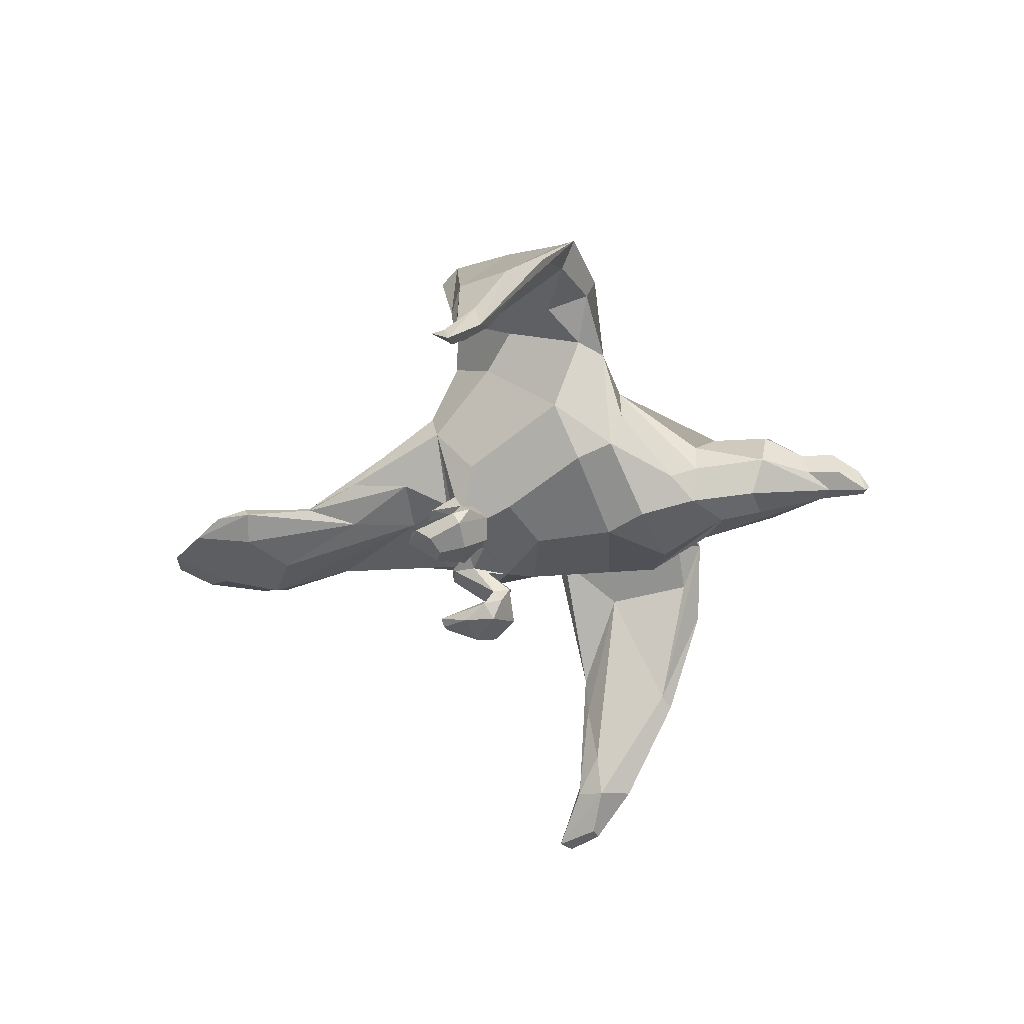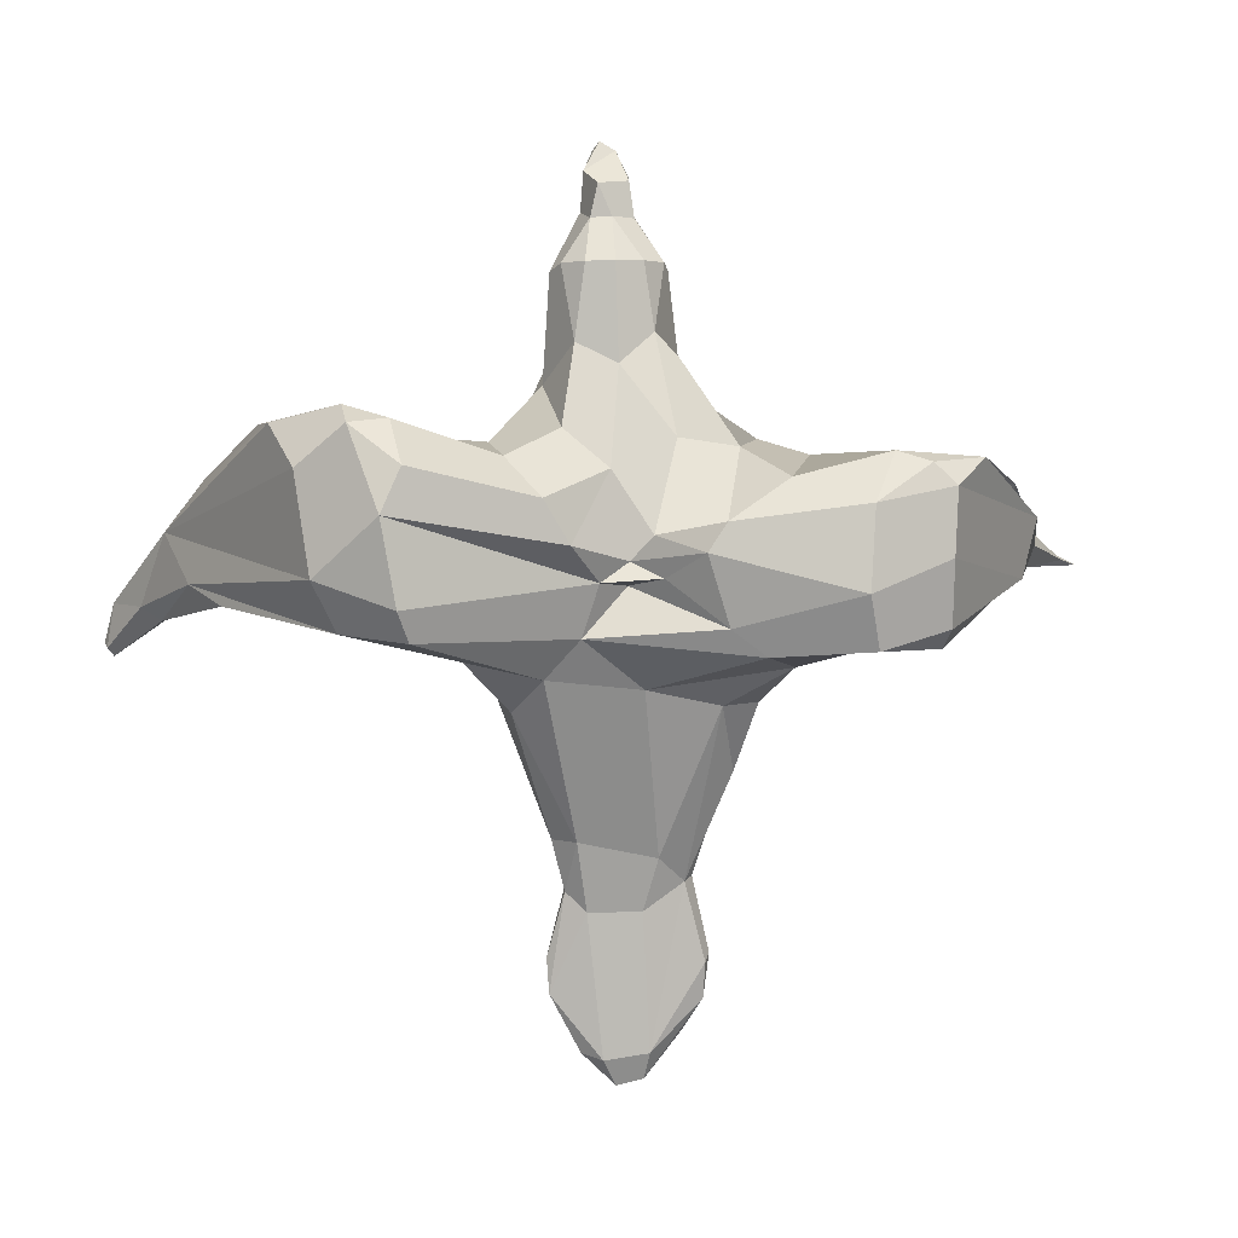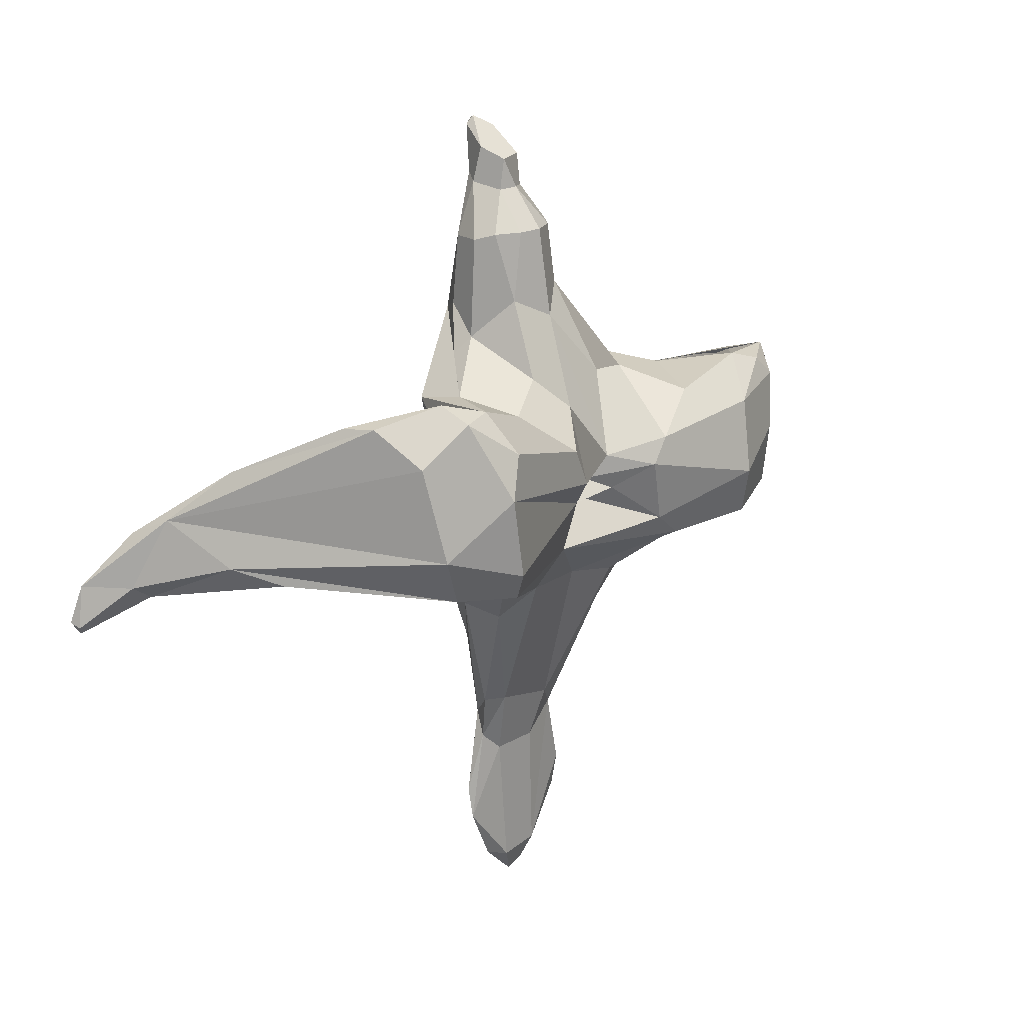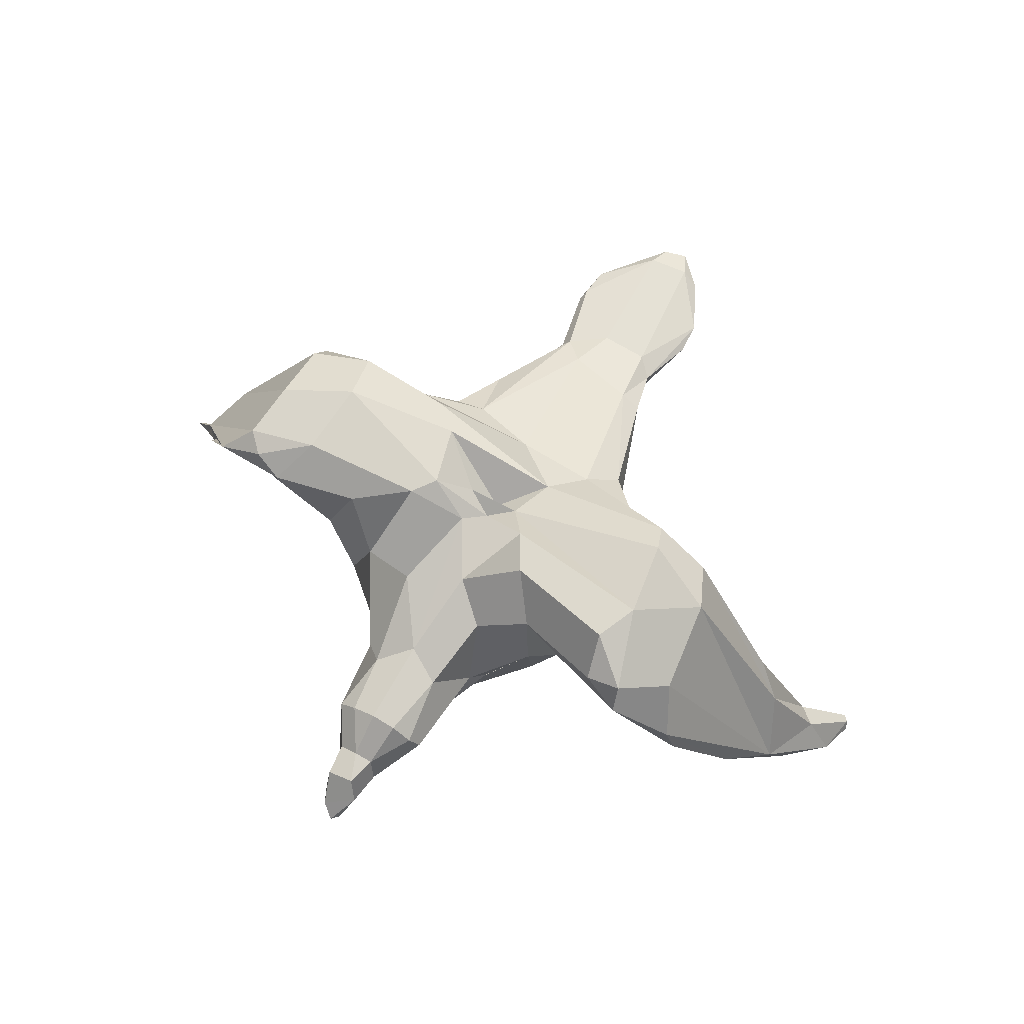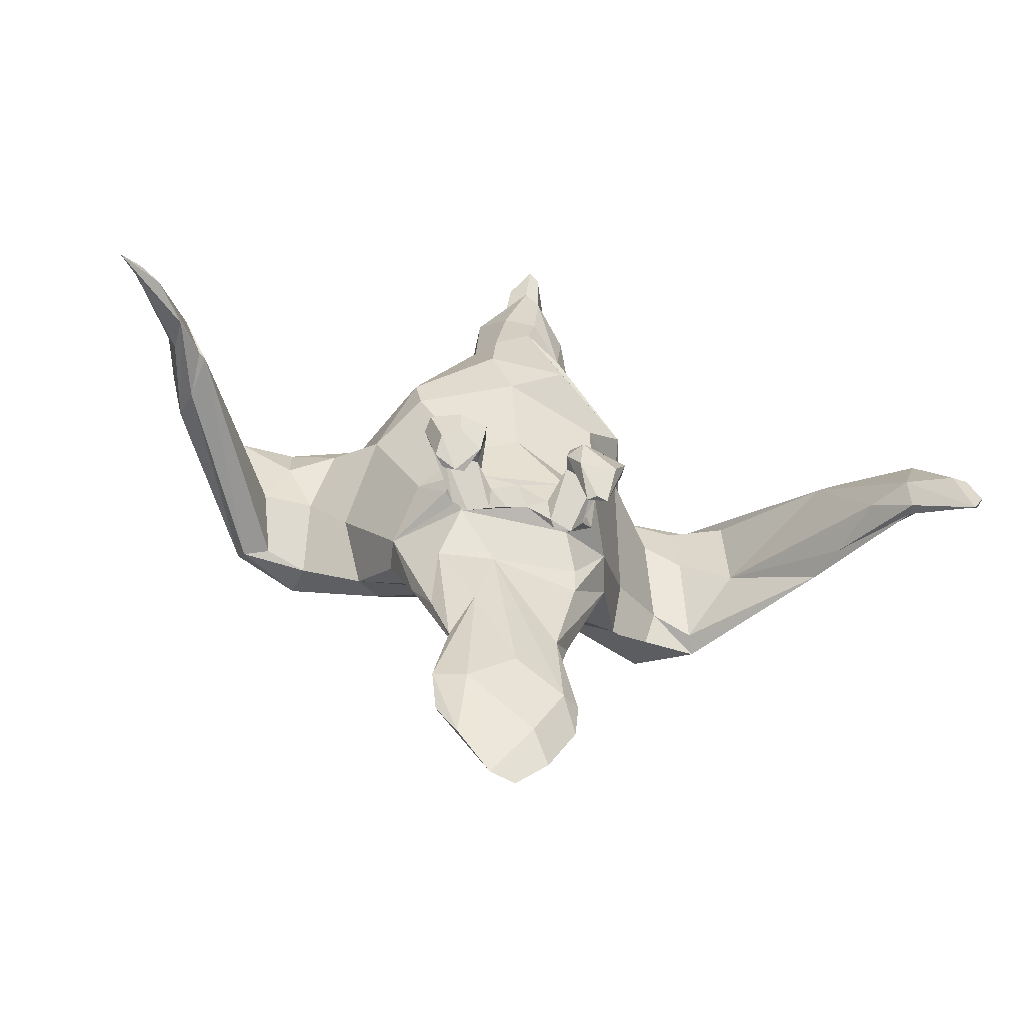
<metadata>
{"format":"obj","ext":"obj","renderer":"f3d","projection":"perspective","resolution":1024,"background":"white","views":[{"elev":-42.2,"azim":-76.2,"up":"+Y"},{"elev":5.1,"azim":173.7,"up":"+Z"},{"elev":18.3,"azim":129.2,"up":"+Z"},{"elev":65.2,"azim":31.2,"up":"+Y"},{"elev":-53.1,"azim":-16.3,"up":"+Z"}]}
</metadata>
<code>
o aguila.001_Cube.001
v -0.01422 0.707 -3.009
v -4.049 4.684 -0.8864
v -3.158 -10.29 5.616
v -9.448 2.492 -7.62
v 7.169 1.475 4.491
v -8.285 -4.552 5.245
v -4.592 -8.594 -4.532
v -11.27 -0.1605 -4.629
v 9.901 0.5606 -3.844
v 6.605 -5.272 -8.498
v 5.387 -7.387 -4.895
v -12.97 6.707 -3.118
v -17.84 3.206 -6.578
v -16.95 4.403 4.173
v -8.141 -7.13 4.289
v -5.45 4.177 -5.238
v 16.61 4.111 -5.317
v 16.26 2.595 7.44
v 14.72 1.767 5.754
v 5.235 4.896 2.258
v 12.84 4.313 -5.753
v 3.634 -7.18 10.33
v 3.727 -0.0283 6.063
v -5.193 4.739 0.8766
v -3.571 -4.688 10.16
v -2.63 -9.277 9.517
v -2.689 -4.091 15.56
v -1.964 -2.718 11.53
v -1.7 -8.664 14.05
v 1.275 -7.669 19.06
v 2.001 -6.697 18.56
v -1.044 -5.073 18.16
v 2.132 -2.401 15.59
v 1.621 -4.62 18.17
v 0.7524 -7.729 22.83
v -1.804 -6.278 -13.05
v -5.515 -5.458 -12.72
v -6.725 -3.09 -14.34
v 6.614 -0.6859 -10.42
v 7.267 -3.193 -9.805
v 4.946 -7.512 -8.552
v 9.792 2.365 -6.923
v -19.33 0.8289 3.159
v 1.837 -4.604 -22.96
v -0.4856 -7.168 -24.1
v 2.693 -5.952 -20.11
v -24.6 -5.203 -3.249
v -23.89 -10.26 -3.211
v -24.19 -7.474 -3.921
v -26.6 -10.05 -1.541
v -26.08 -10.45 -2.957
v -25.6 -5.654 0.4345
v -29.56 -15.93 -2.569
v 25.23 -7.629 -3.355
v 24.02 -7.689 -4.467
v 28.37 -13.58 -5.156
v 27.1 -13.23 -5.995
v 30.21 -16.46 -5.147
v -1.953 -4.582 -31.59
v -5.259 -5.305 -28.47
v -1.689 -5.438 -33.34
v 0.02233 -5.2 -33.67
v -3.927 -5.756 -30.61
v 0.8649 -6.539 -29.79
v 1.278 -9.096 -8.883
v -5.392 -8.412 -10.53
v -0.7865 -8.922 -7.519
v -3.617 -9.12 -7.739
v 3.061 -8.605 -11.02
v 3.899 -8.727 -9.916
v -5.901 -10.54 -5.974
v -7.475 -10.37 -7.597
v -6.553 -10.44 -8.205
v -4.205 -10.43 -8.096
v -2.806 -8.569 -10.5
v 1.911 -8.434 -10.85
v 3.607 -9.911 -6.419
v 4.385 -11.75 -8.462
v -6.315 -13.6 -7.573
v -7.914 -11.28 -6.836
v -7.478 -13.22 -9.971
v -5.514 -11.97 -11.7
v -4.676 -13.01 -10.2
v -7.622 -12.29 -11.07
v -6.917 -11.58 -8.946
v 4.51 -12.33 -11.8
v 5.685 -13.06 -8.171
v 1.774 2.304 -2.72
v 3.621 4.565 -0.4449
v 2.793 1.972 -5.927
v -13.4 3.522 -6.535
v -1.905 2.537 -2.473
v -0.03039 1.57 -1.542
v -1.316 2.529 0.008311
v -10.15 -4.028 0.4095
v -7.85 -7.763 1.664
v -7.374 -6.374 -6.884
v 13.4 6.97 -3.799
v 14.33 6.97 1.443
v 13.07 6.307 4.168
v -9.03 3.564 3.329
v -10.67 -0.08308 4.444
v -14.93 3.587 4.797
v -15.52 1.585 4.228
v 7.693 -3.209 5.142
v 5.169 -5.839 7.251
v 4.405 -4.925 8.406
v 2.752 -2.45 10.95
v -1.057 -9.426 -3.054
v 2.571 -9.147 -6.469
v -1.674 -10.24 2.67
v -7.91 -1.071 -9.995
v -8.277 -3.132 -9.465
v 7.705 -6.617 4.551
v 8.026 -4.476 1.719
v 4.726 -8.729 1.365
v -7.654 4.058 -6.899
v -12.55 -0.1535 2.909
v -15.65 0.6934 1.239
v -13.79 0.8664 -2.239
v -13.39 5.803 1.944
v -13.7 5.656 -6.47
v 13.65 4.086 6.701
v 10.34 1.473 5.447
v 12.69 5.886 -5.724
v 13.35 2.939 -3.212
v 12.32 1.212 2.606
v 0.3803 -2.19 15.61
v -2.899 0.3288 5.486
v 1.016 1.053 3.742
v 0.288 -1.315 9.706
v -6.669 -0.5268 4.916
v -4.339 -7.919 8.181
v 2.29 -9.943 6.314
v -3.656 -6.959 10.09
v -3.249 -6.773 15.17
v -0.109 -9.448 11.33
v 2.378 -8.765 9.654
v 0.6424 -8.626 14.27
v 0.1968 -7.893 19.84
v 3.436 -3.567 15.49
v 3.256 -7.046 15.02
v 3.974 -4.962 15.04
v -1.351 -2.846 15.64
v 0.3561 -4.276 18.26
v 1.15 -7.989 22.29
v -1.152 -6.946 18.47
v 0.4279 -8.265 22.56
v 1.153 -4.671 20.21
v -0.7269 -5.073 20.35
v 1.862 -6.132 20.99
v -0.8892 -7.239 20.78
v -0.1081 -6.719 22.2
v 4.187 -5.868 -11.81
v 4.203 -5.629 -13.69
v 4.012 -4.154 -18.41
v -4.449 -7.204 -9.611
v 3.122 -7.394 -9.605
v -5.686 -0.4072 -10.14
v -1.138 -0.3202 -9.148
v 4.885 1.222 -8.347
v -4.577 -5.415 -20.97
v -5.674 -4.506 -17.06
v 2.539 -3.513 -18.54
v -2.362 -3.737 -19.61
v -17.16 0.9222 -2.271
v -20.45 2.376 4.356
v -18.34 4.712 2.833
v -18.12 4.993 -1.262
v -18.1 4.488 -5.355
v -16.17 2.822 -6.103
v 15.13 1.272 1.453
v 18.51 -0.2767 -0.7196
v 24.98 -11.87 -3.964
v 18.3 0.007549 5.51
v 20.37 0.5952 6.368
v 20.98 -1.545 6.201
v 23.09 -7.898 2.302
v 18.11 4.599 -2.237
v 16.06 4.659 6.471
v 18.97 3.349 3.91
v 26.81 -11.71 -0.499
v 16.07 2.994 -4.555
v 23.23 -4.875 -4.447
v -5.692 -5.806 -25.78
v -1.497 -4.45 -22.93
v 3.12 -5.102 -21.74
v -3.089 -6.318 -17.6
v -24.34 -10.4 -2.956
v -26.08 -12.55 -3.091
v -23.5 -2.737 2.558
v -27.18 -12.53 -0.9975
v -25.64 -11.15 -0.7268
v -31.07 -16.91 -3.266
v -29.73 -15.27 -2.817
v -28.12 -15.06 -2.665
v 26.95 -14.07 -6.06
v 30.23 -16.72 -8.48
v 24.27 -8.306 2.792
v 26.6 -14.55 -4.034
v 30.82 -17 -7.627
v 30.63 -16.37 -7.935
v 27.44 -14.38 -1.763
v 29.09 -16.63 -5.307
v -5.339 -4.924 -26.19
v -4.051 -4.768 -21.2
v 4.181 -5.604 -25.82
v 2.87 -6.646 -26.08
v -3.648 -6.841 -26.31
v 4.055 -5.313 -27.99
v 0.855 -4.733 -32.01
v 2.125 -5.484 -31.68
v -0.01109 -8.343 -9.012
v -4.734 -7.655 -9.163
v -5.746 -7.707 -8.623
v -1.479 -8.21 -9.395
v -2.844 -9.101 -8.923
v -5.291 -8.782 -7.971
v 4.019 -10.9 -8.143
v 1.551 -8.833 -10.53
v 2.041 -11.15 -7.452
v 3.645 -7.779 -9.462
v 3.457 -9.258 -7.834
v -4.69 -11.73 -6.273
v -4.402 -13.44 -8.047
v -3.981 -11.68 -7.072
v -4.535 -11.96 -8.165
v -4.495 -9.653 -6.626
v -6.348 -9.478 -7.042
v -4.331 -8.428 -11.13
v 1.95 -12.24 -6.763
v 2.151 -11.92 -8.013
v 1.588 -12.66 -8.079
v 1.833 -9.304 -7.9
v 4.752 -10.69 -7.689
v 4.709 -10.28 -6.924
v 5.582 -12.04 -7.049
v 2.423 -10.92 -6.252
v 2.523 -13.56 -7.551
v 4.804 -12.25 -6.459
v -8.202 -12.79 -7.517
v -6.204 -11.27 -8.209
v -6.203 -12.16 -12.06
v -6.964 -11.79 -11.57
v -6.201 -13.65 -9.53
v -8.342 -11.82 -8.001
v 3.659 -12.64 -11.93
v 2.287 -13.46 -9.71
v 3.126 -12.21 -12.01
v 5.681 -12.19 -8.286
v 4.82 -13.51 -9.511
f 88 1 92
f 1 90 16
f 5 20 130 23
f 117 160 4
f 161 160 90
f 92 16 2
f 239 251 87 240
f 94 93 2
f 204 58 203 200
f 15 95 96
f 81 245 79 241
f 164 44 186 165
f 89 99 88
f 91 122 117 4
f 99 179 98
f 24 132 129 94
f 24 101 132
f 236 77 238 240
f 180 18 176 181
f 102 6 132 101
f 114 105 138
f 105 106 138
f 139 30 140 29
f 105 107 106
f 23 108 107
f 107 22 106
f 103 104 102 101
f 198 57 56 202
f 120 166 171 91
f 109 110 11
f 67 65 110
f 7 68 110 109
f 3 111 134
f 116 115 114
f 206 205 185 162
f 38 113 112
f 157 113 37
f 97 113 215
f 113 157 214
f 8 113 97 95
f 151 149 150 153
f 232 221 219 78
f 91 13 122
f 91 171 13
f 172 173 175 19
f 104 119 118
f 36 154 158 157
f 16 12 2
f 127 115 9 126
f 105 124 5
f 131 28 144 128
f 5 124 123
f 123 180 100
f 124 19 18
f 161 17 21
f 21 17 126
f 75 74 73 230
f 137 26 3 134
f 123 100 20 5
f 108 141 143 107
f 124 127 19
f 127 126 183
f 181 179 99 180
f 96 111 3 15
f 28 27 144
f 130 94 131
f 101 24 121 103
f 28 131 129
f 246 84 81 241
f 26 133 15 3
f 204 198 201 58
f 114 138 137
f 143 141 34 31
f 29 140 136
f 140 147 136
f 152 150 32 147
f 111 109 11 116
f 145 32 150 149
f 142 30 138
f 208 64 212 210
f 122 12 16 117
f 85 227 82 244
f 133 135 132 6
f 26 137 139 29
f 139 138 30
f 142 31 30
f 45 209 64 208
f 128 144 145
f 168 169 47 52
f 131 128 33 108
f 151 35 146
f 62 61 59 211
f 126 9 42 21
f 153 35 151
f 152 148 153
f 39 40 156
f 39 156 164
f 214 157 216
f 213 157 158
f 157 37 36
f 42 40 39
f 155 10 154
f 206 163 38
f 206 162 163
f 43 104 103 167
f 161 39 164
f 25 136 27 28
f 119 43 166
f 43 191 48
f 166 43 48
f 166 48 171
f 103 14 167
f 167 52 192
f 131 108 23 130
f 121 168 14
f 97 7 96 95
f 95 118 120 8
f 125 90 88 98
f 13 170 122
f 13 49 170
f 24 2 12 121
f 174 178 173
f 175 18 19
f 26 29 136 135
f 175 178 18
f 9 10 40 42
f 179 182 54
f 181 176 182
f 173 184 55
f 162 185 188
f 185 209 188
f 147 32 27 136
f 241 79 224 71
f 164 156 187
f 156 46 187
f 36 37 188
f 36 208 46
f 188 45 36
f 48 49 13
f 189 49 48
f 49 190 47
f 47 190 51
f 189 190 49
f 51 190 195
f 196 194 190
f 5 23 107 105
f 191 192 193
f 193 189 48
f 192 50 53
f 192 196 193
f 192 53 196
f 196 190 189
f 173 55 174
f 55 57 197
f 57 54 56
f 11 110 223 41
f 197 198 200
f 178 199 177
f 146 148 140 30
f 174 200 178
f 202 201 198
f 95 15 102 118
f 214 230 66 215
f 56 58 202
f 203 58 182
f 60 59 61
f 185 205 60
f 206 59 205
f 221 220 69 219
f 46 208 207
f 207 210 187
f 208 210 207
f 243 83 245 81
f 44 210 211
f 212 211 210
f 224 226 68 228
f 212 62 211
f 31 34 149 151
f 213 158 222
f 222 158 41
f 76 220 213
f 224 79 225 226
f 216 230 214
f 216 75 230
f 68 74 217
f 215 218 97
f 146 30 31 151
f 67 68 217
f 216 217 75
f 110 68 67
f 218 68 7 97
f 41 70 222
f 223 70 41
f 222 76 213
f 222 69 76
f 110 65 234
f 110 234 223
f 134 111 116 114
f 226 227 74
f 234 238 77 223
f 226 225 83
f 218 228 68
f 124 114 115 127
f 66 73 72
f 232 233 221
f 221 231 238
f 233 248 239
f 234 221 238
f 77 236 70
f 8 4 112 113
f 236 237 235
f 237 250 235
f 237 87 250
f 236 240 237
f 235 250 219
f 132 25 28 129
f 67 217 216 213
f 231 240 238
f 231 239 240
f 61 62 212 64
f 80 71 229 72
f 170 169 12 122
f 73 74 242
f 242 227 85
f 229 71 228 218
f 72 242 246
f 243 82 83
f 84 244 243
f 111 96 7 109
f 89 93 94 130
f 85 244 246
f 47 51 50 52
f 8 120 91 4
f 247 249 86
f 250 87 86
f 87 251 86
f 92 93 88
f 90 1 88
f 88 93 89
f 16 90 117
f 117 90 160
f 125 161 90
f 2 93 92
f 92 1 16
f 24 94 2
f 20 89 130
f 98 179 17 125
f 88 99 98
f 100 180 99
f 6 102 15
f 102 104 118
f 106 22 138
f 79 245 83 225
f 161 164 165 160
f 215 113 214
f 38 112 159
f 163 113 38
f 115 116 11
f 78 86 249 232
f 120 118 119
f 120 119 166
f 105 114 124
f 123 124 18
f 123 18 180
f 42 161 21
f 161 125 17
f 126 17 183
f 19 127 172
f 127 183 172
f 131 94 129
f 15 133 6
f 132 135 25
f 134 114 137
f 135 133 26
f 144 27 32 145
f 25 135 136
f 137 138 139
f 22 142 138
f 108 33 141
f 141 33 34
f 142 143 31
f 34 145 149
f 147 140 152
f 35 153 148
f 35 148 146
f 10 9 115 11
f 152 153 150
f 152 140 148
f 251 248 247 86
f 213 216 157
f 11 41 10
f 158 10 41
f 155 40 10
f 158 154 10
f 160 159 4
f 161 42 39
f 4 159 112
f 188 37 162
f 155 154 36
f 113 163 37
f 163 162 37
f 159 206 38
f 160 165 159
f 159 165 206
f 119 104 43
f 167 14 168
f 43 167 191
f 191 167 192
f 167 168 52
f 103 121 14
f 169 170 47
f 171 48 13
f 170 49 47
f 172 183 173
f 173 178 175
f 18 177 176
f 18 178 177
f 179 181 182
f 173 183 184
f 183 17 184
f 184 17 54
f 17 179 54
f 164 187 44
f 40 155 46
f 156 40 46
f 155 36 46
f 208 36 45
f 188 209 45
f 195 190 194
f 192 52 50
f 48 191 193
f 50 51 195
f 53 50 195
f 194 53 195
f 196 53 194
f 193 196 189
f 55 184 57
f 184 54 57
f 174 55 197
f 174 197 200
f 200 198 204
f 54 182 56
f 176 199 182
f 199 203 182
f 177 199 176
f 202 58 201
f 197 57 198
f 56 182 58
f 209 185 63
f 63 185 60
f 205 59 60
f 63 60 61
f 206 186 59
f 206 165 186
f 187 46 207
f 187 210 44
f 143 142 22 107
f 209 63 61
f 64 209 61
f 67 213 65
f 217 74 75
f 215 66 218
f 76 69 220
f 70 219 69
f 128 145 34 33
f 69 222 70
f 68 226 74
f 74 227 242
f 227 226 83
f 100 99 89 20
f 228 71 224
f 66 230 73
f 218 66 229
f 229 66 72
f 231 221 233
f 231 233 239
f 178 200 203 199
f 213 220 65
f 234 65 221
f 65 220 221
f 223 77 70
f 70 235 219
f 70 236 235
f 78 250 86
f 219 250 78
f 237 240 87
f 227 83 82
f 80 241 71
f 72 73 242
f 242 85 246
f 80 72 246
f 80 246 241
f 81 84 243
f 243 244 82
f 121 12 169 168
f 246 244 84
f 247 248 249
f 251 239 248
f 232 249 233
f 233 249 248
f 44 211 59 186

</code>
